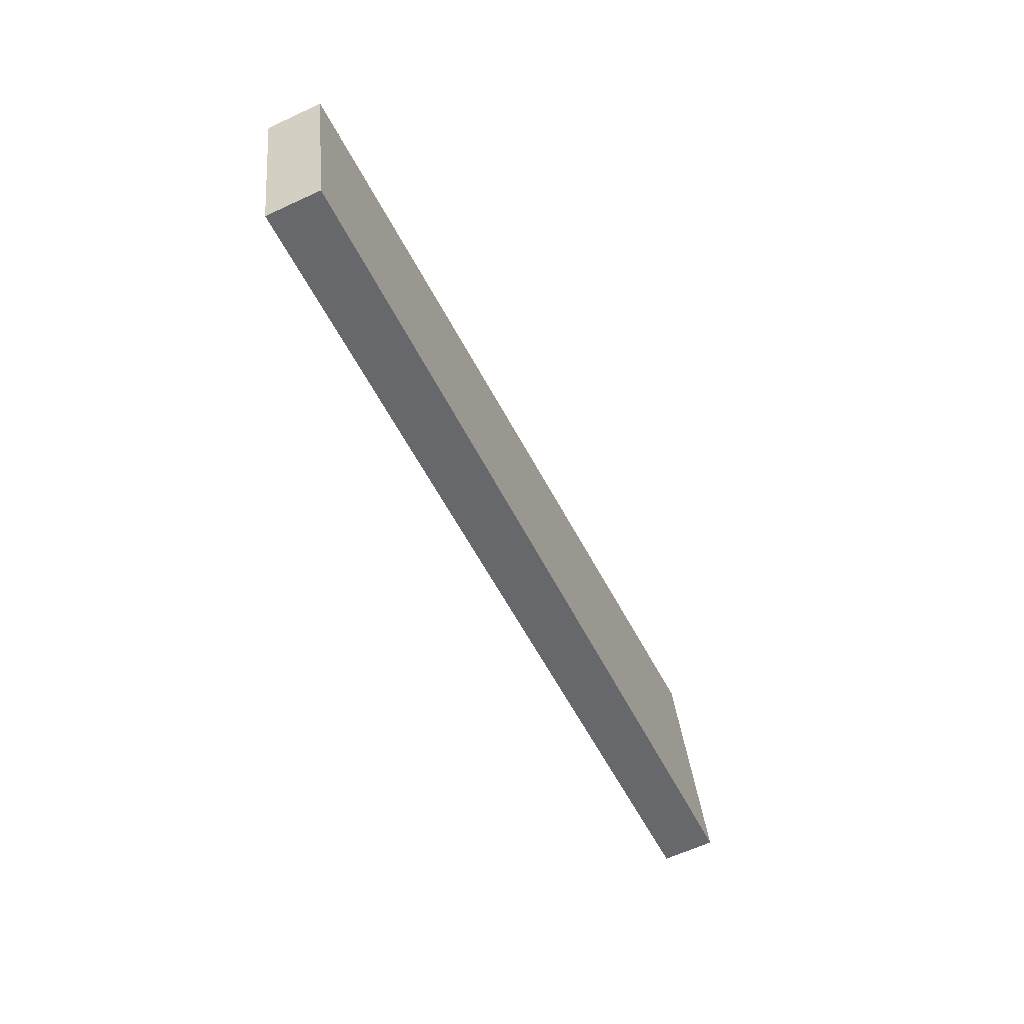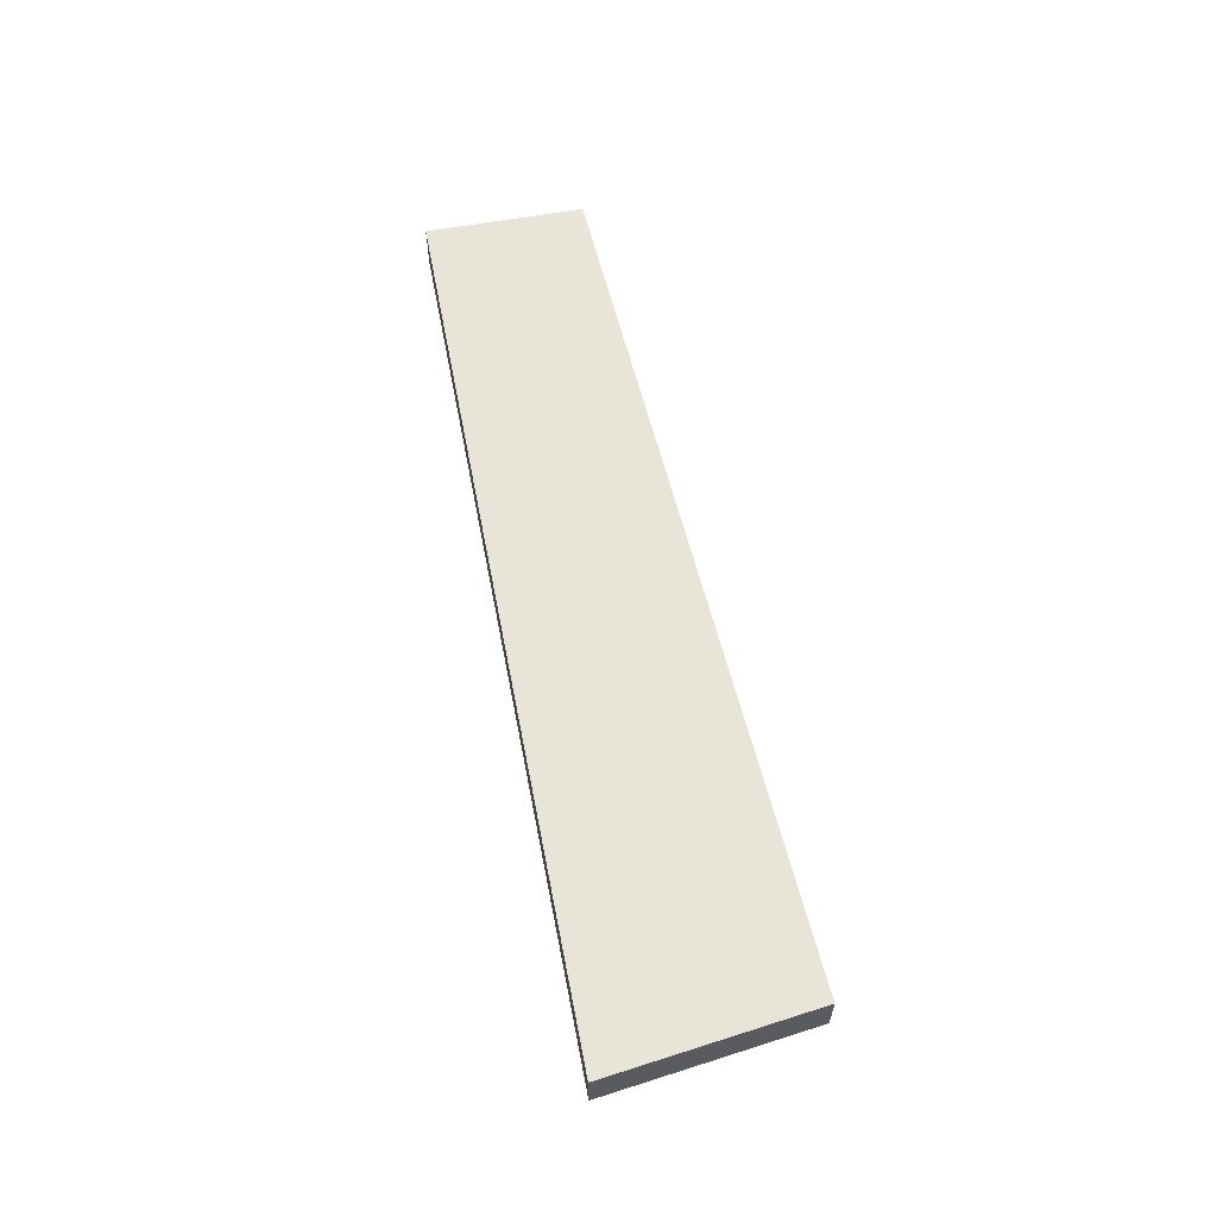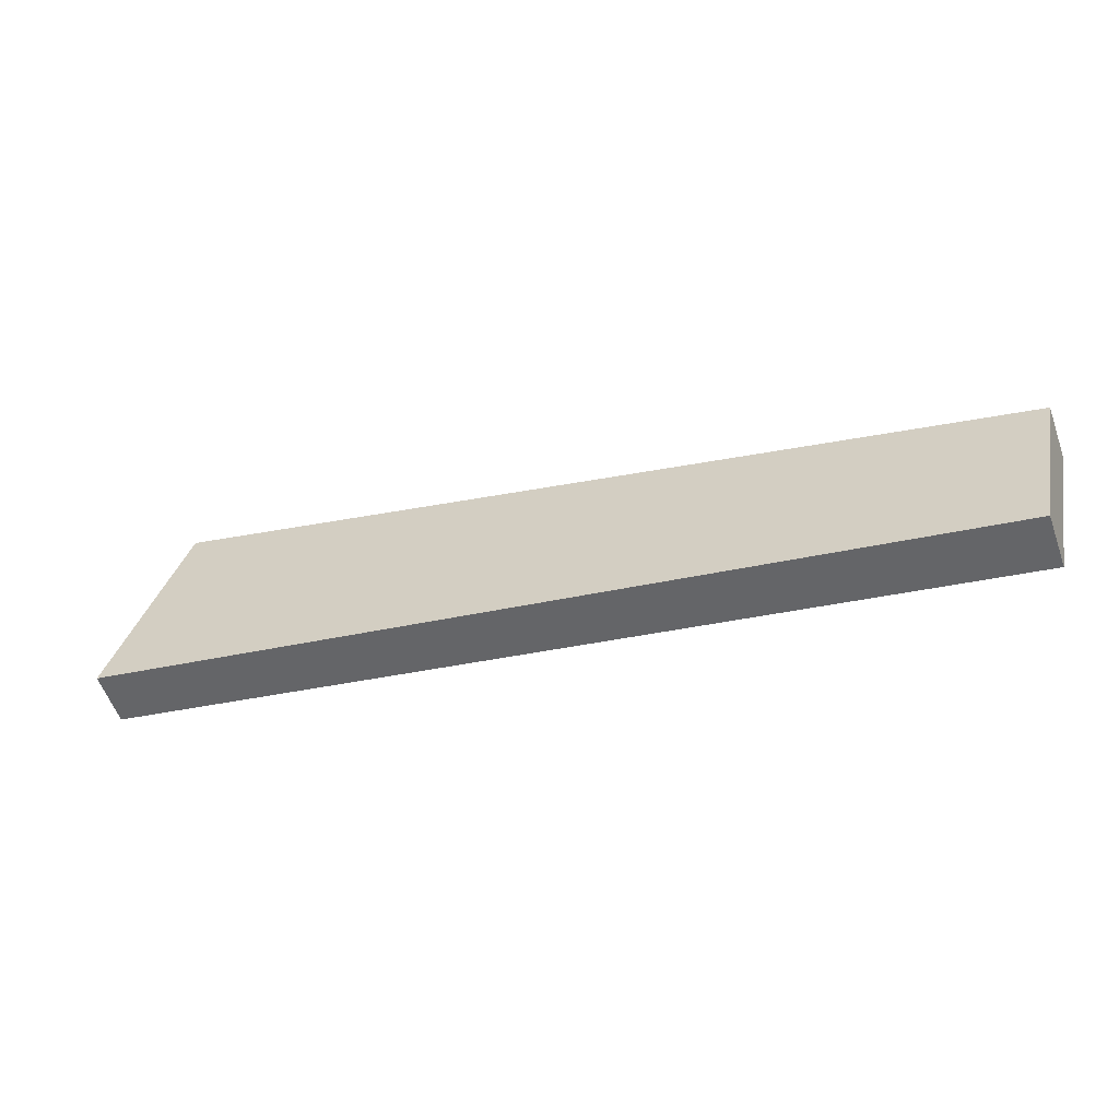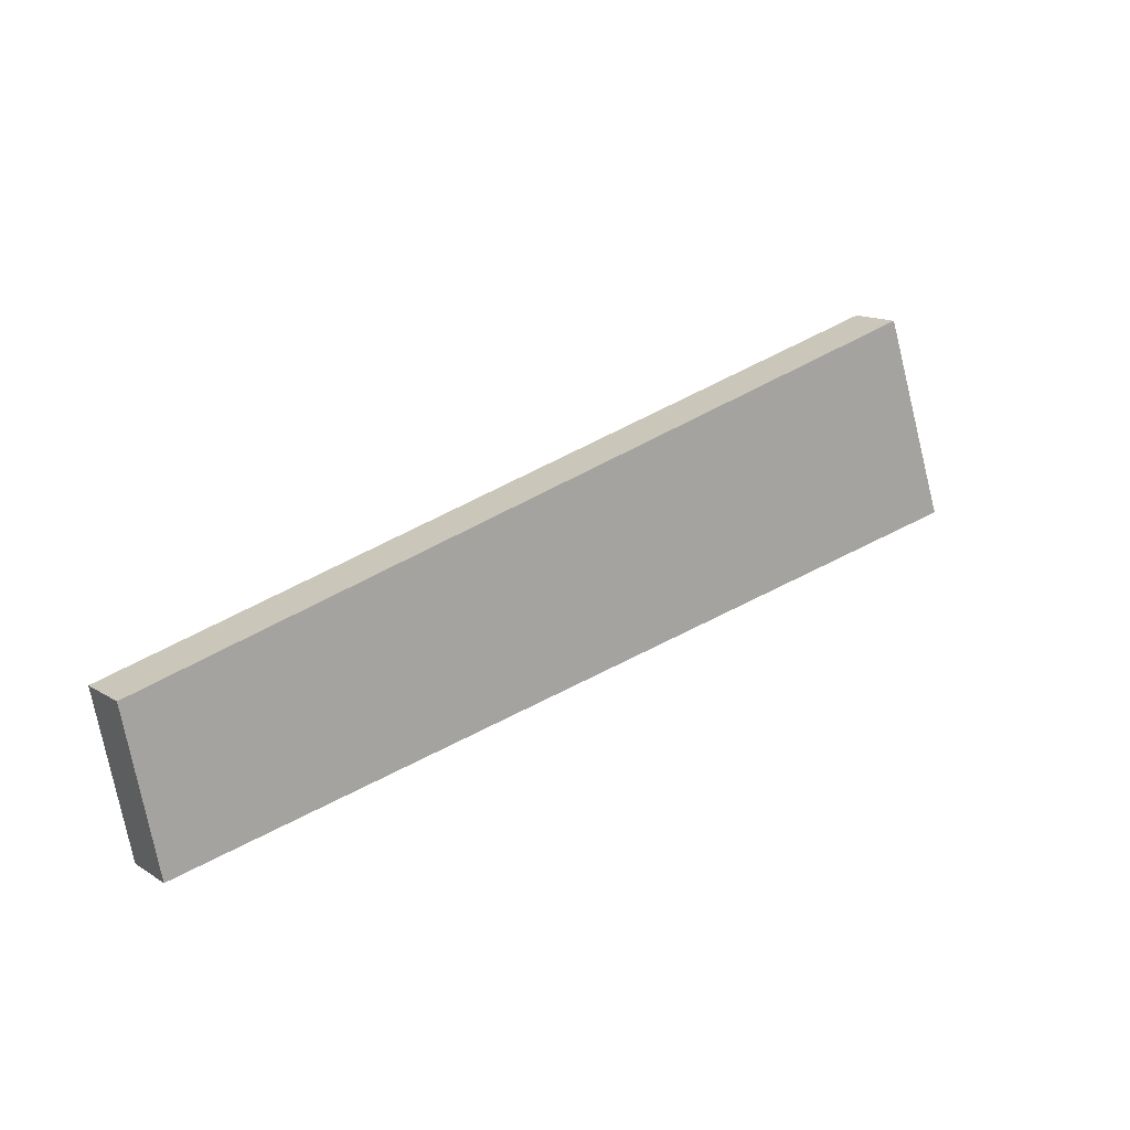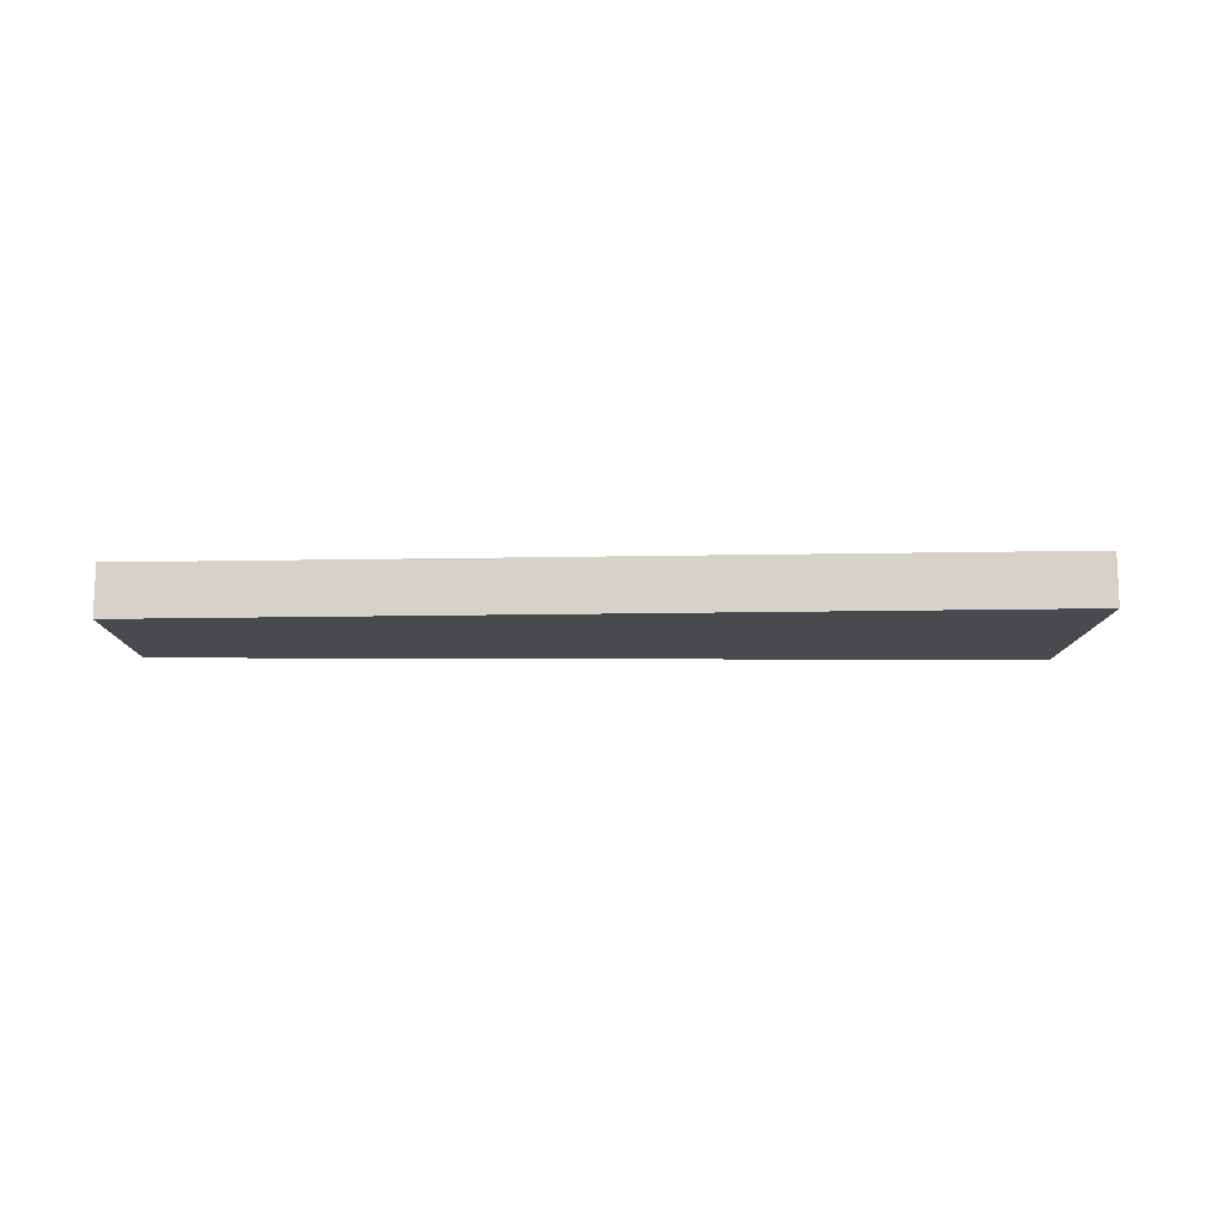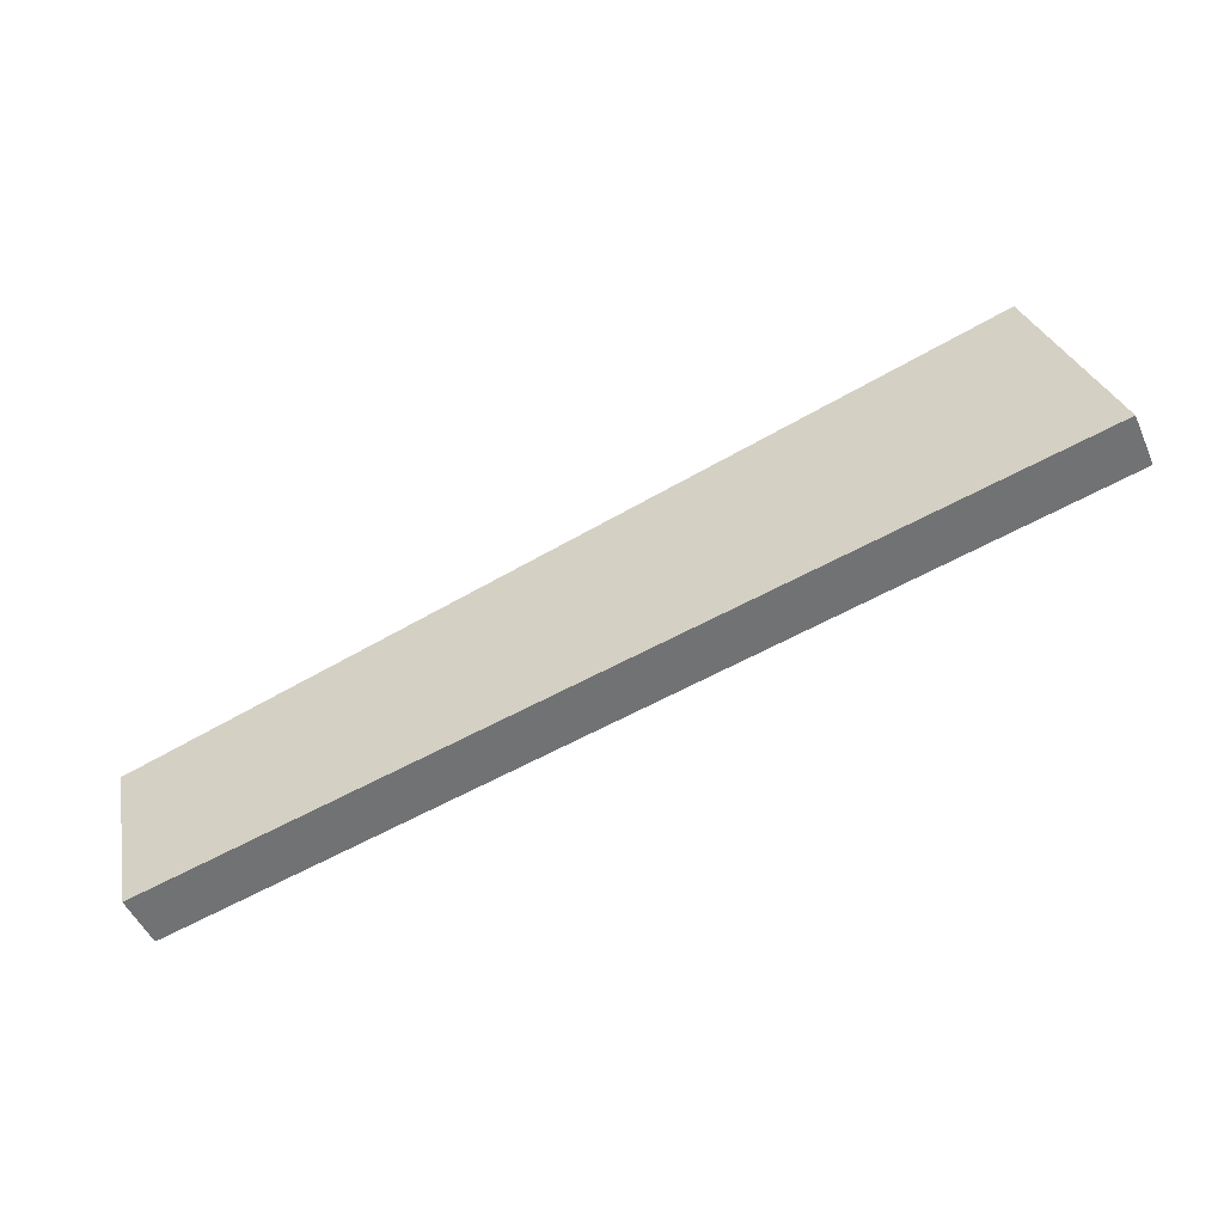
<metadata>
{"format":"obj","ext":"obj","renderer":"f3d","projection":"perspective","resolution":1024,"background":"white","views":[{"elev":-62.9,"azim":115.1,"up":"+Z"},{"elev":60.7,"azim":-89.0,"up":"+Y"},{"elev":-57.2,"azim":19.6,"up":"+Z"},{"elev":14.2,"azim":142.9,"up":"+Z"},{"elev":-13.4,"azim":-165.5,"up":"+Y"},{"elev":-50.2,"azim":-156.4,"up":"+Z"}]}
</metadata>
<code>
v  0 0.757 4.635e-17
v  13.31 0.757 -0.379
v  12.85 0.757 -2.708
v  1.022 0.757 2.957
v  13.31 2.321e-17 -0.379
v  12.85 1.658e-16 -2.708
v  0 0 0
v  1.022 -1.811e-16 2.957
g defaultobject
f 1 2 3
f 2 1 4
f 5 3 2
f 3 5 6
f 6 1 3
f 1 6 7
f 7 4 1
f 4 7 8
f 8 2 4
f 2 8 5
f 5 7 6
f 7 5 8

</code>
